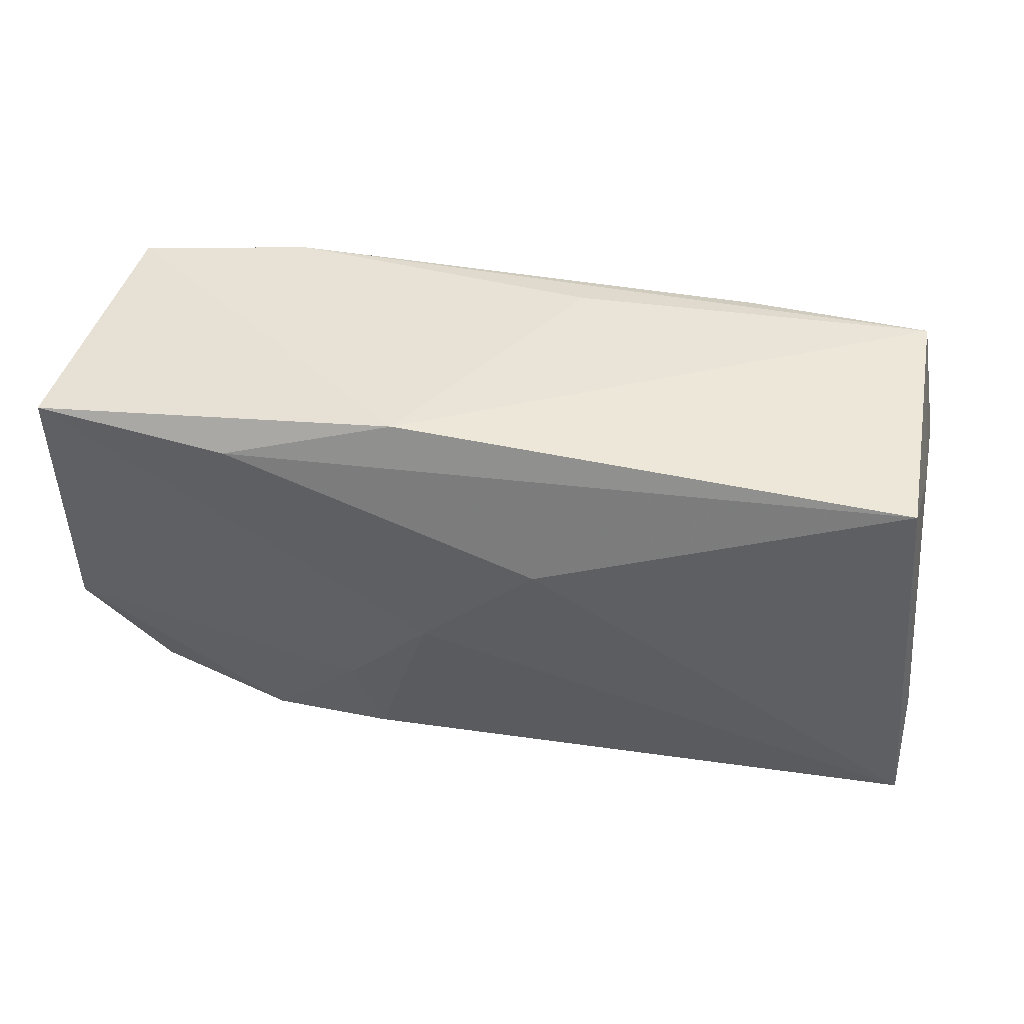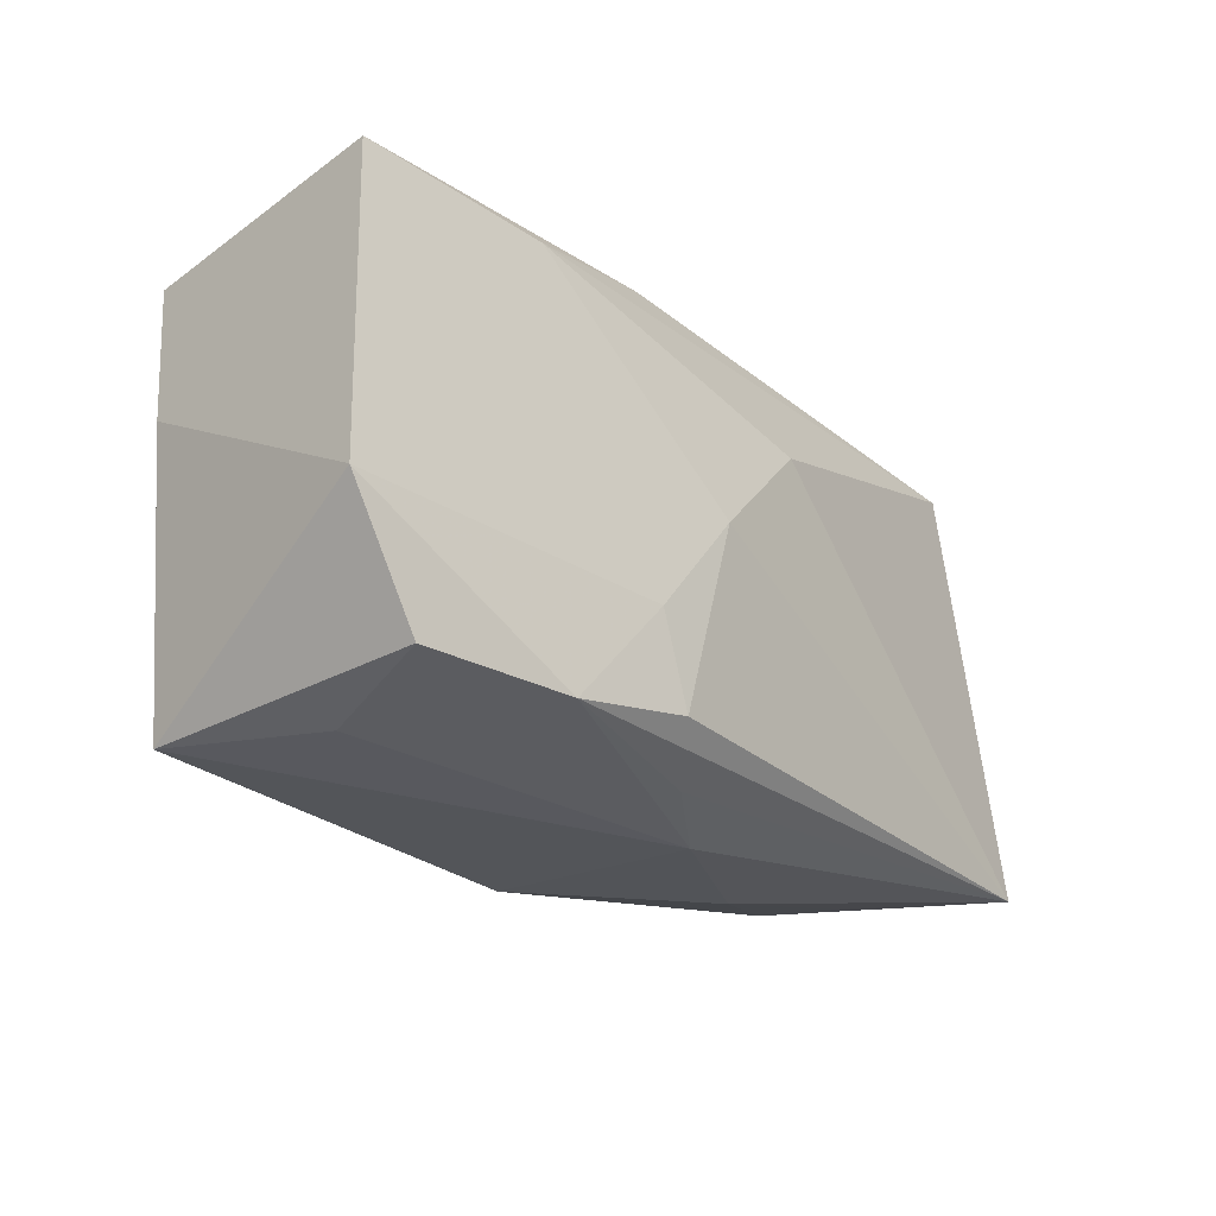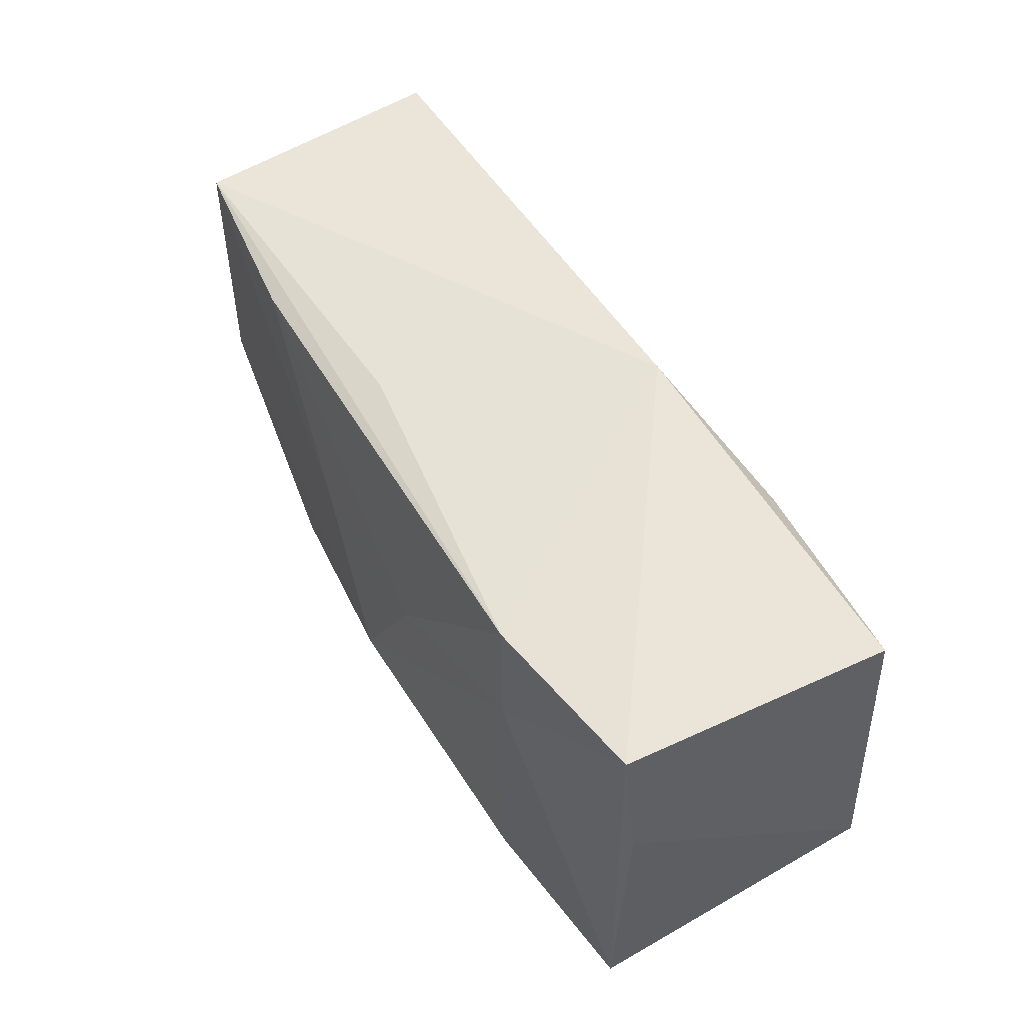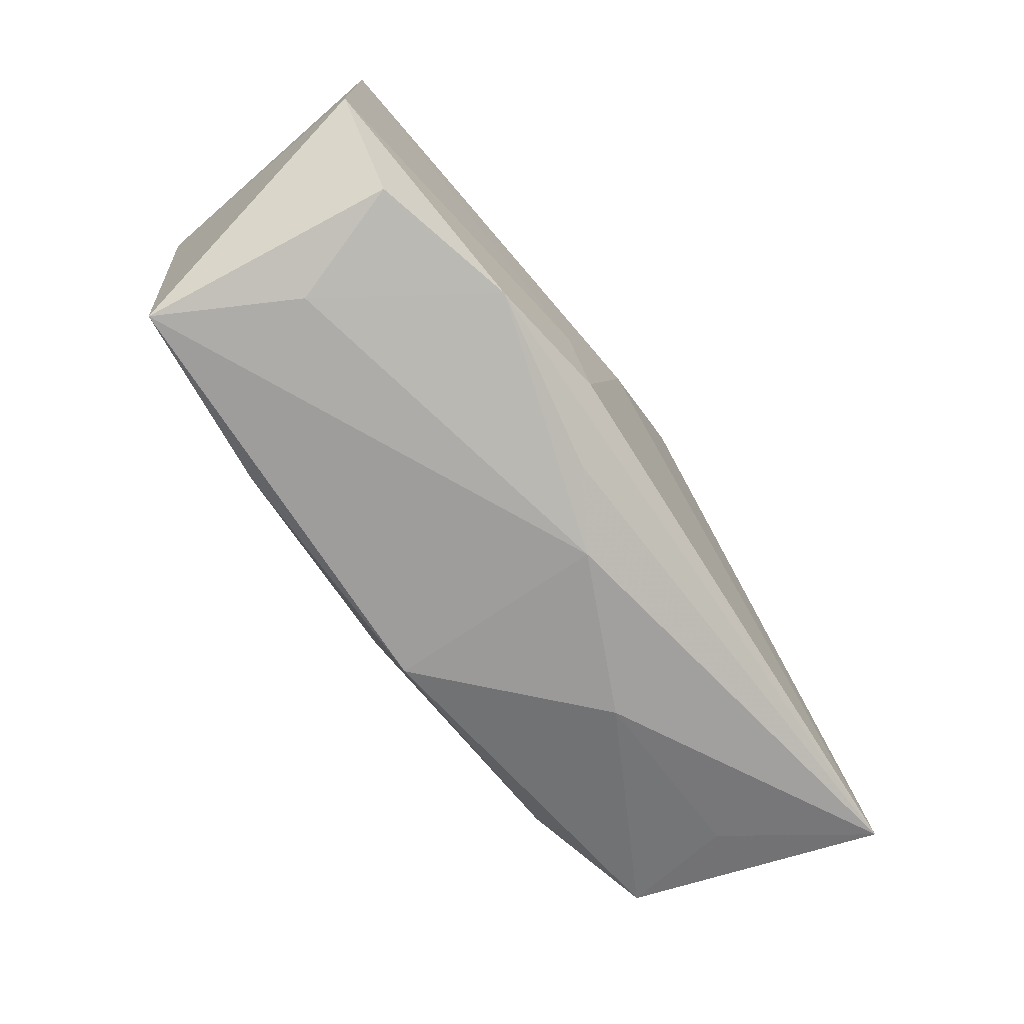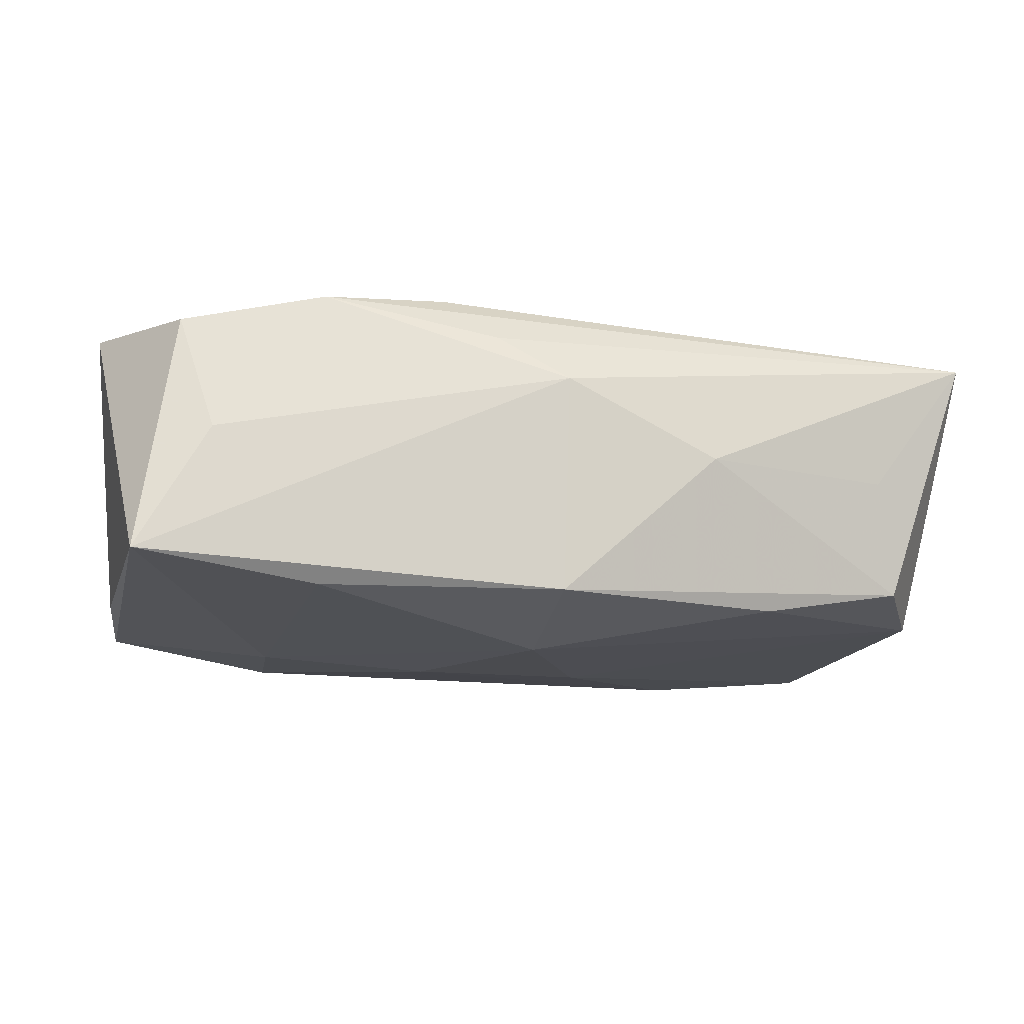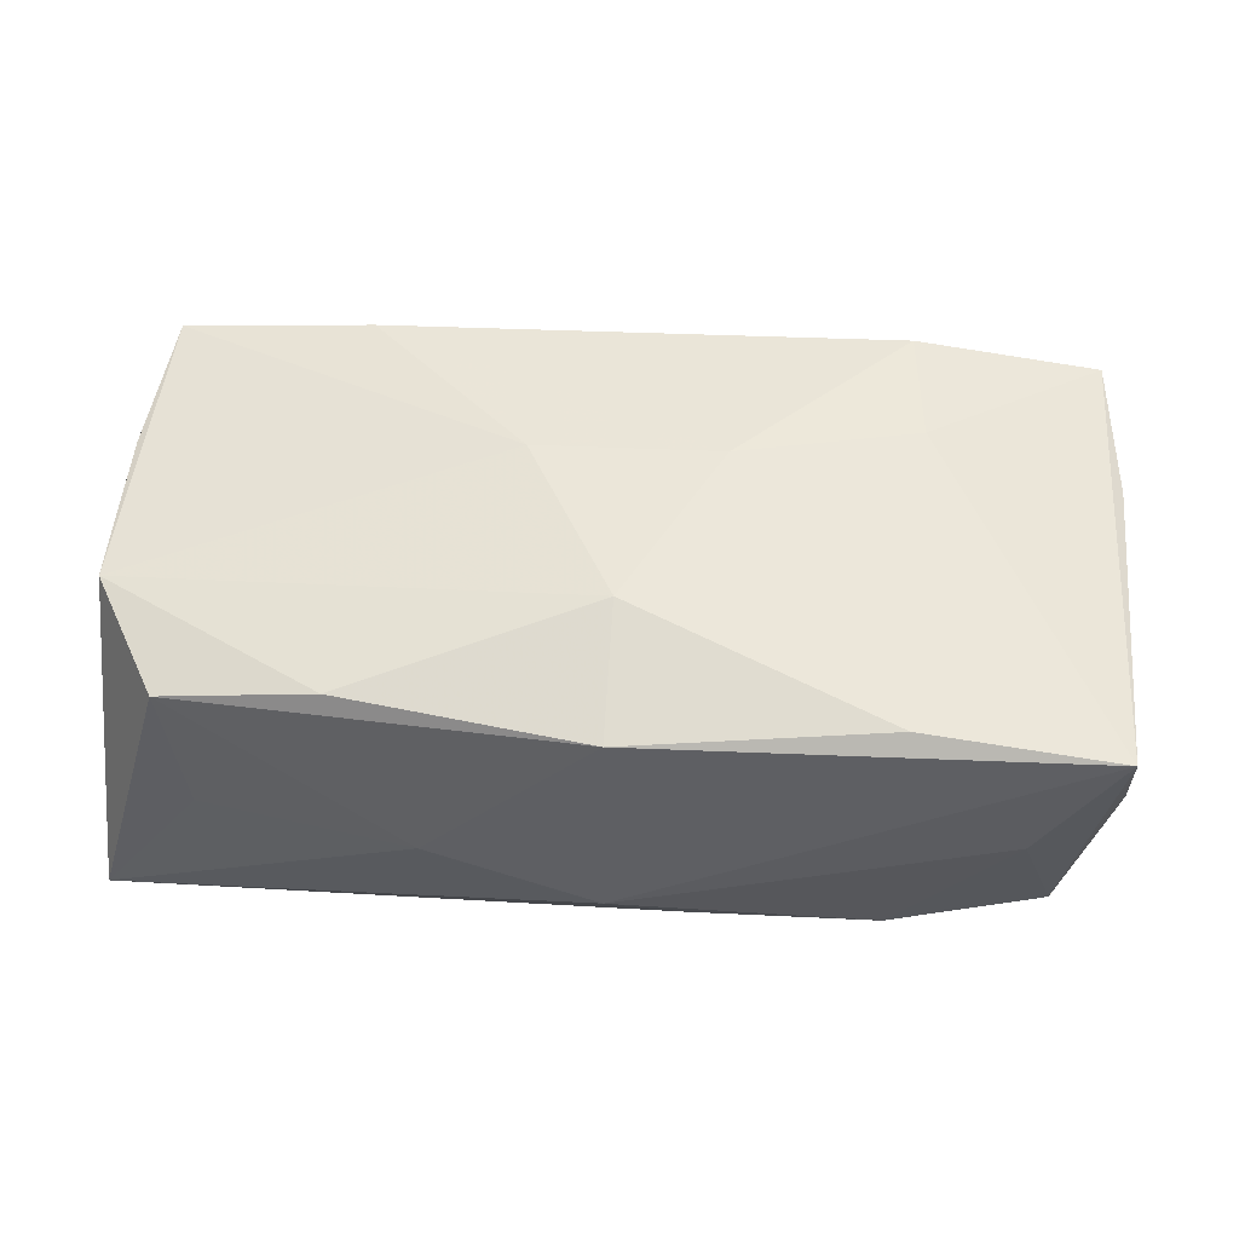
<metadata>
{"format":"obj","ext":"obj","renderer":"f3d","projection":"perspective","resolution":1024,"background":"white","views":[{"elev":52.6,"azim":13.2,"up":"+Y"},{"elev":-26.7,"azim":-50.4,"up":"+Y"},{"elev":49.1,"azim":-119.3,"up":"+Y"},{"elev":-72.9,"azim":-53.7,"up":"+Y"},{"elev":-14.3,"azim":-10.1,"up":"+Z"},{"elev":-38.5,"azim":-178.9,"up":"+Y"}]}
</metadata>
<code>
v -0.02135 0.01552 -0.01326
v -0.03545 0.01465 -0.01081
v -0.02756 -0.01983 0.0009926
v 0.001465 -0.01968 -0.01148
v 0.03679 -0.004035 -0.01083
v 0.03775 -0.003206 0.009368
v -0.03048 -0.01774 0.01065
v -0.03741 -0.008547 0.01131
v -0.00826 -0.016 0.01428
v 0.03051 -0.01578 -0.0001649
v 0.005587 0.01025 0.01387
v 0.001877 -0.02051 0.006492
v -0.01081 -0.00872 0.0143
v -0.00708 0.0207 0.009229
v -0.0336 -0.02027 -0.009459
v 0.0146 -0.01974 0.0002781
v -0.02153 0.006182 -0.01335
v 0.02026 -0.01532 -0.0118
v 0.03226 -0.01376 -0.009659
v 0.006883 0.004221 -0.01475
v -0.03722 0.01649 0.01059
v 0.03455 0.0207 0.008812
v -0.003954 -0.01898 0.01023
v -0.01867 -0.01881 -0.01159
v -0.007402 0.003326 -0.01475
v 0.03559 0.008238 -0.01125
v -0.003667 0.0005085 0.01475
v 0.03549 0.01274 -0.001508
v 0.03863 -0.01539 0.01082
v -0.01854 -0.018 0.01334
v -0.03572 0.003354 -0.009735
v 0.004398 0.01817 -0.01035
v 0.0007192 -0.009636 -0.01475
v -0.02077 0.01651 0.01177
v 0.03337 0.01929 -0.01216
v 0.01857 0.01764 -0.01358
f 22 35 14
f 27 29 11
f 29 22 11
f 35 22 28
f 29 19 5
f 20 5 33
f 35 5 20
f 14 35 32
f 32 1 14
f 35 1 32
f 2 21 14
f 14 1 2
f 2 31 21
f 1 17 2
f 2 17 15
f 15 31 2
f 14 21 34
f 34 22 14
f 34 11 22
f 34 21 27
f 27 11 34
f 6 22 29
f 6 28 22
f 29 5 6
f 35 28 26
f 26 5 35
f 28 6 26
f 26 6 5
f 10 19 29
f 29 16 10
f 10 16 19
f 19 16 4
f 15 4 12
f 12 4 16
f 29 23 12
f 12 16 29
f 15 7 8
f 8 31 15
f 21 31 8
f 9 29 27
f 36 1 35
f 35 20 36
f 19 4 18
f 18 4 33
f 33 5 18
f 18 5 19
f 33 4 24
f 24 4 15
f 24 17 33
f 15 17 24
f 3 7 15
f 15 12 3
f 30 12 23
f 7 3 30
f 30 3 12
f 30 23 29
f 29 9 30
f 30 8 7
f 25 17 1
f 33 17 25
f 1 36 25
f 25 36 20
f 25 20 33
f 13 9 27
f 13 30 9
f 8 30 13
f 27 21 13
f 21 8 13

</code>
